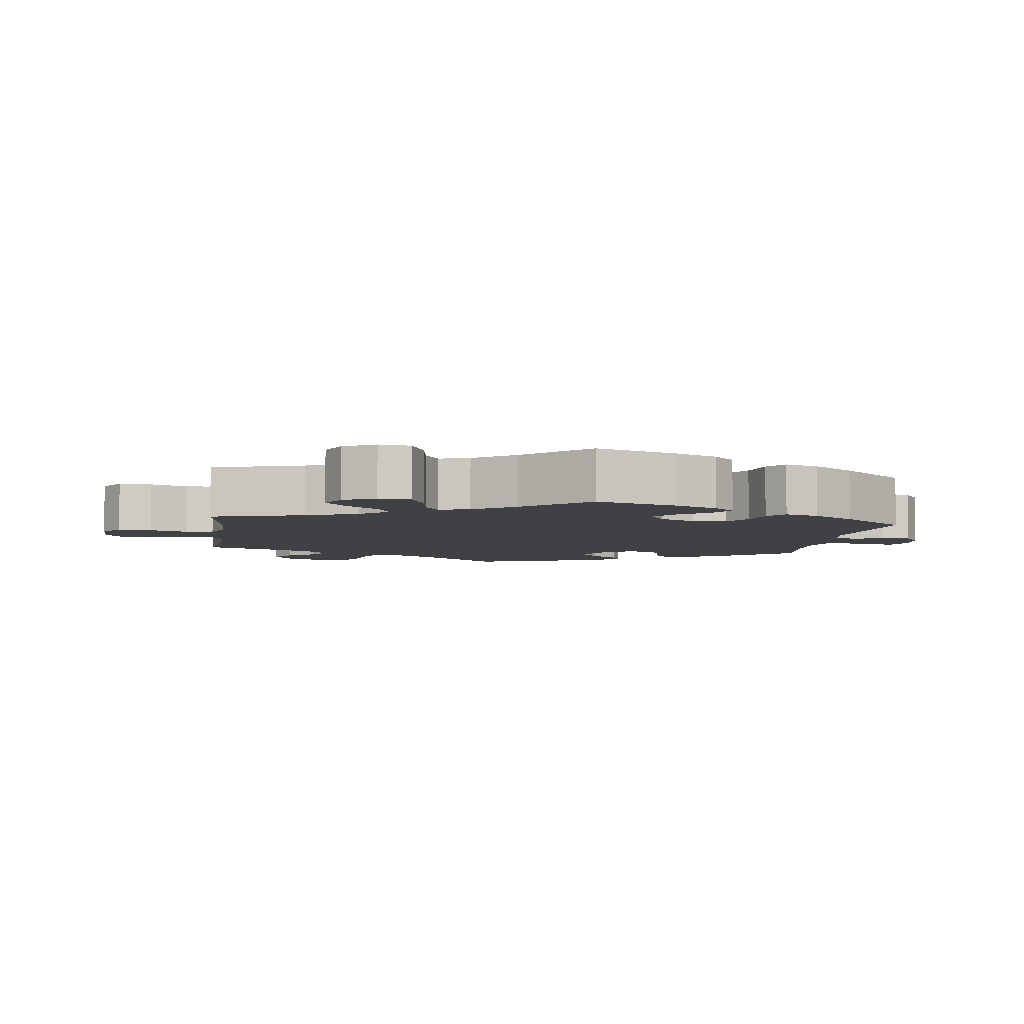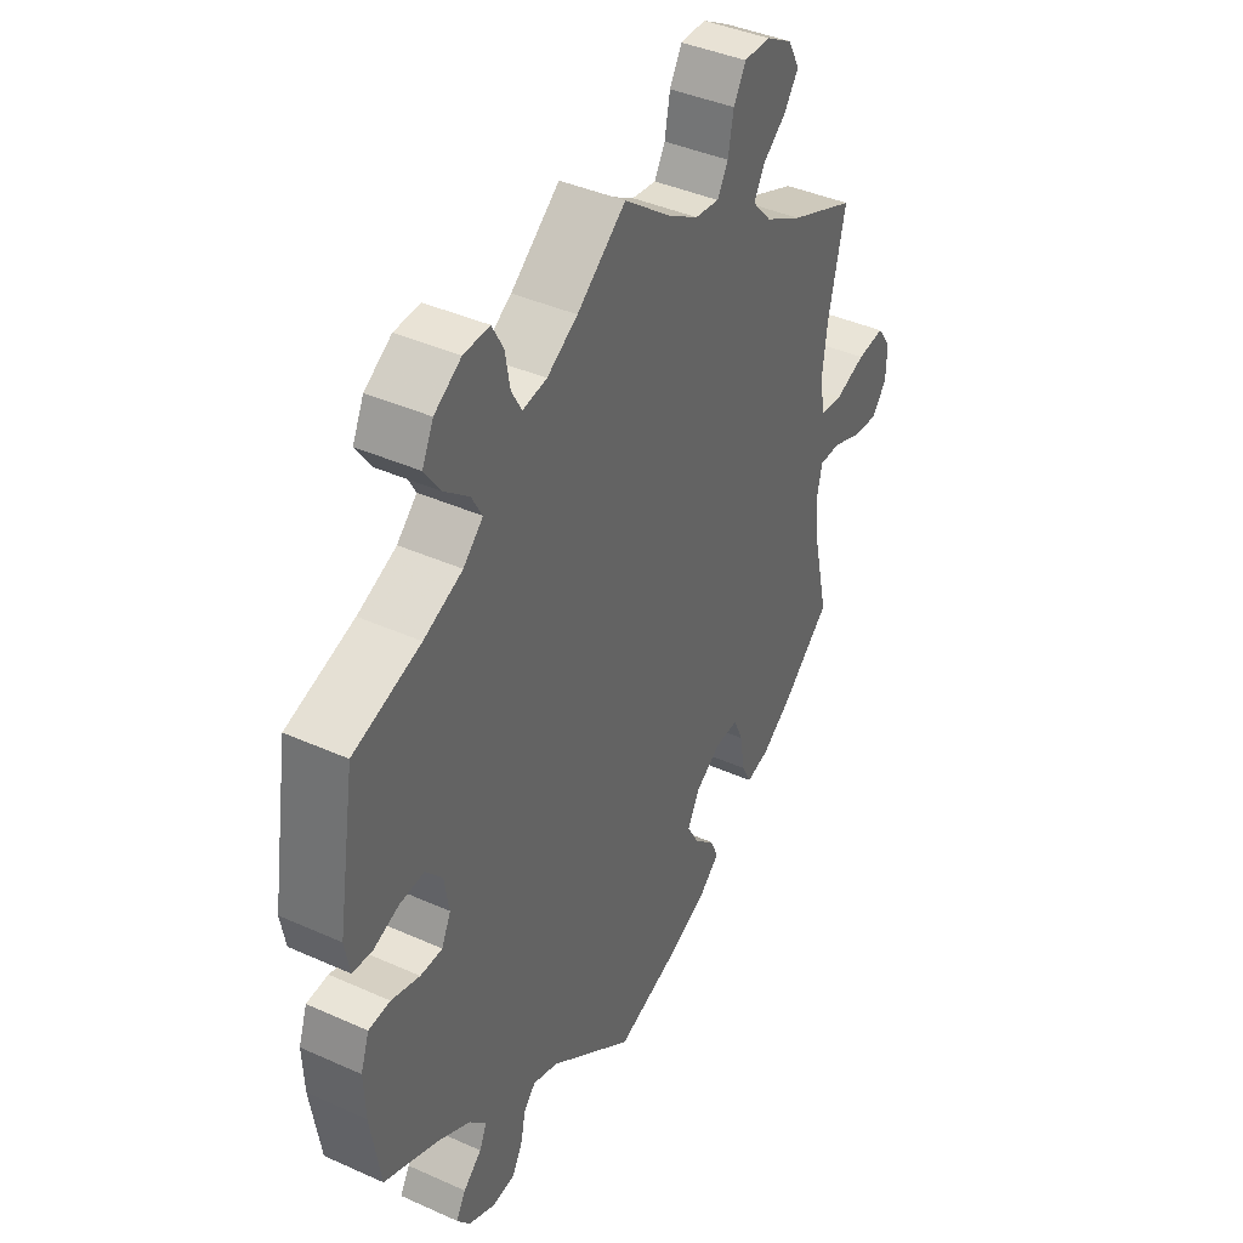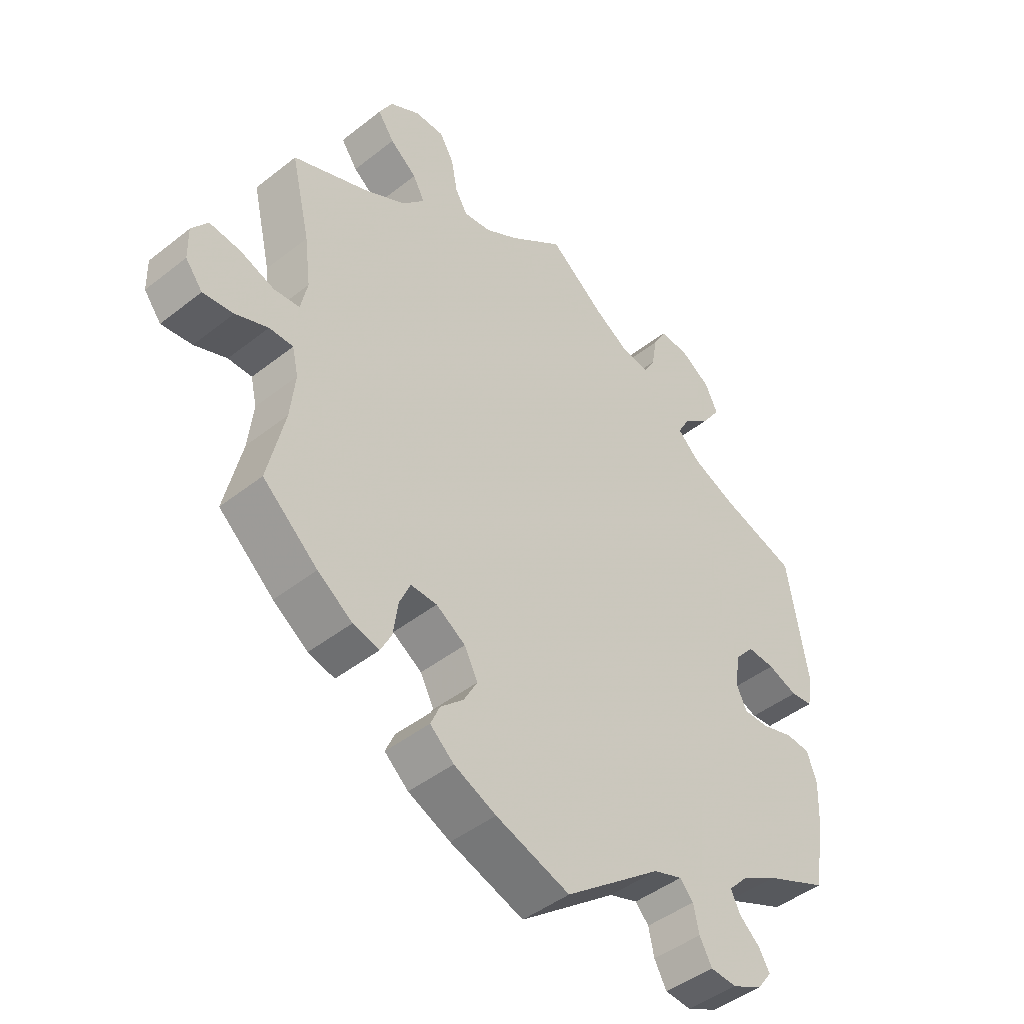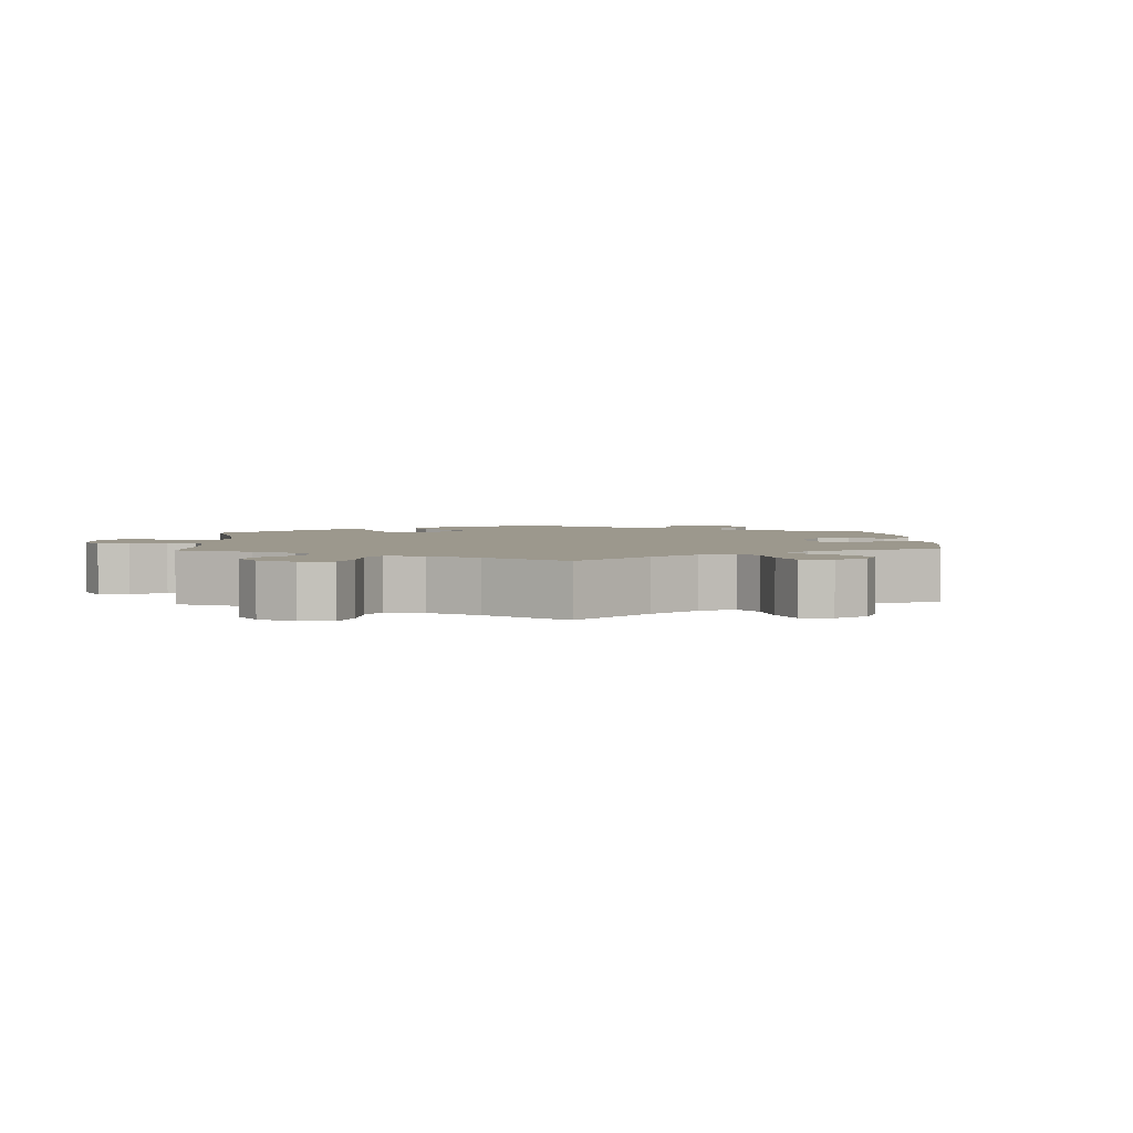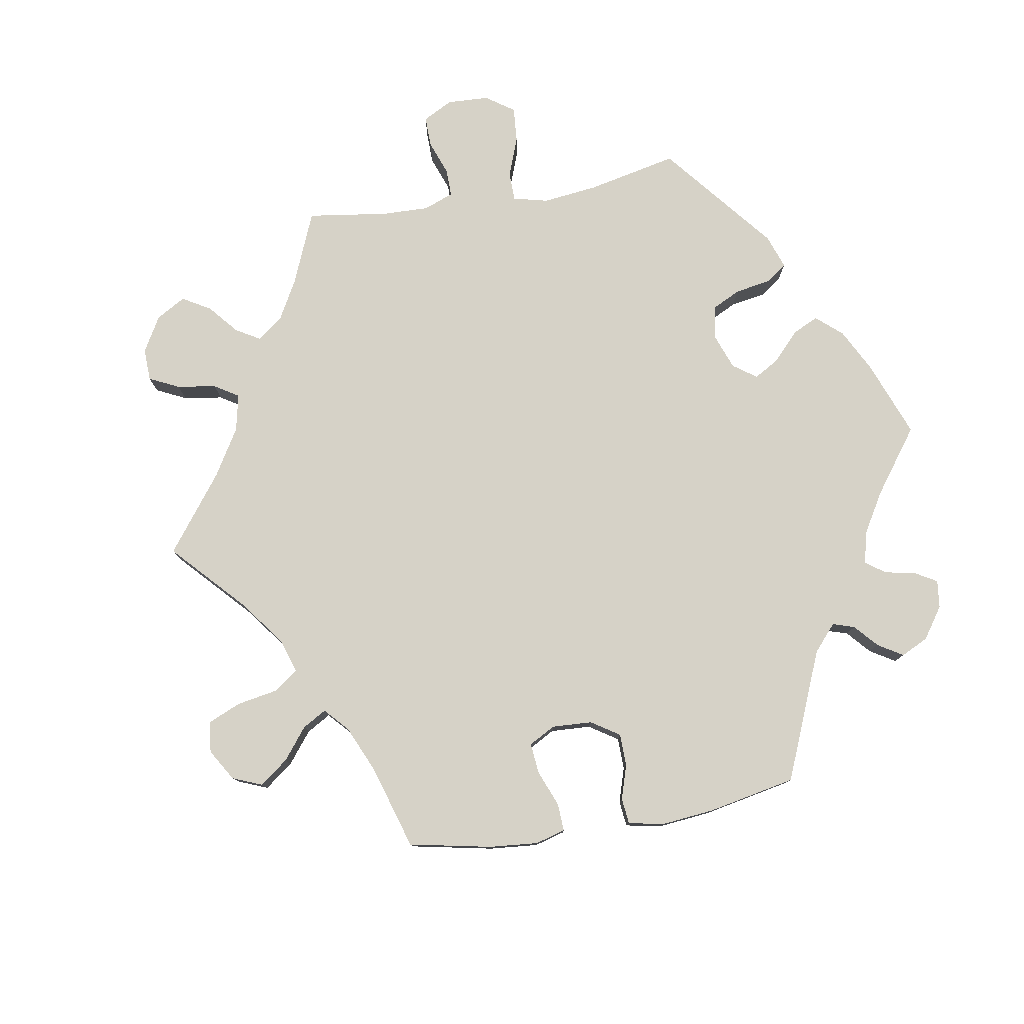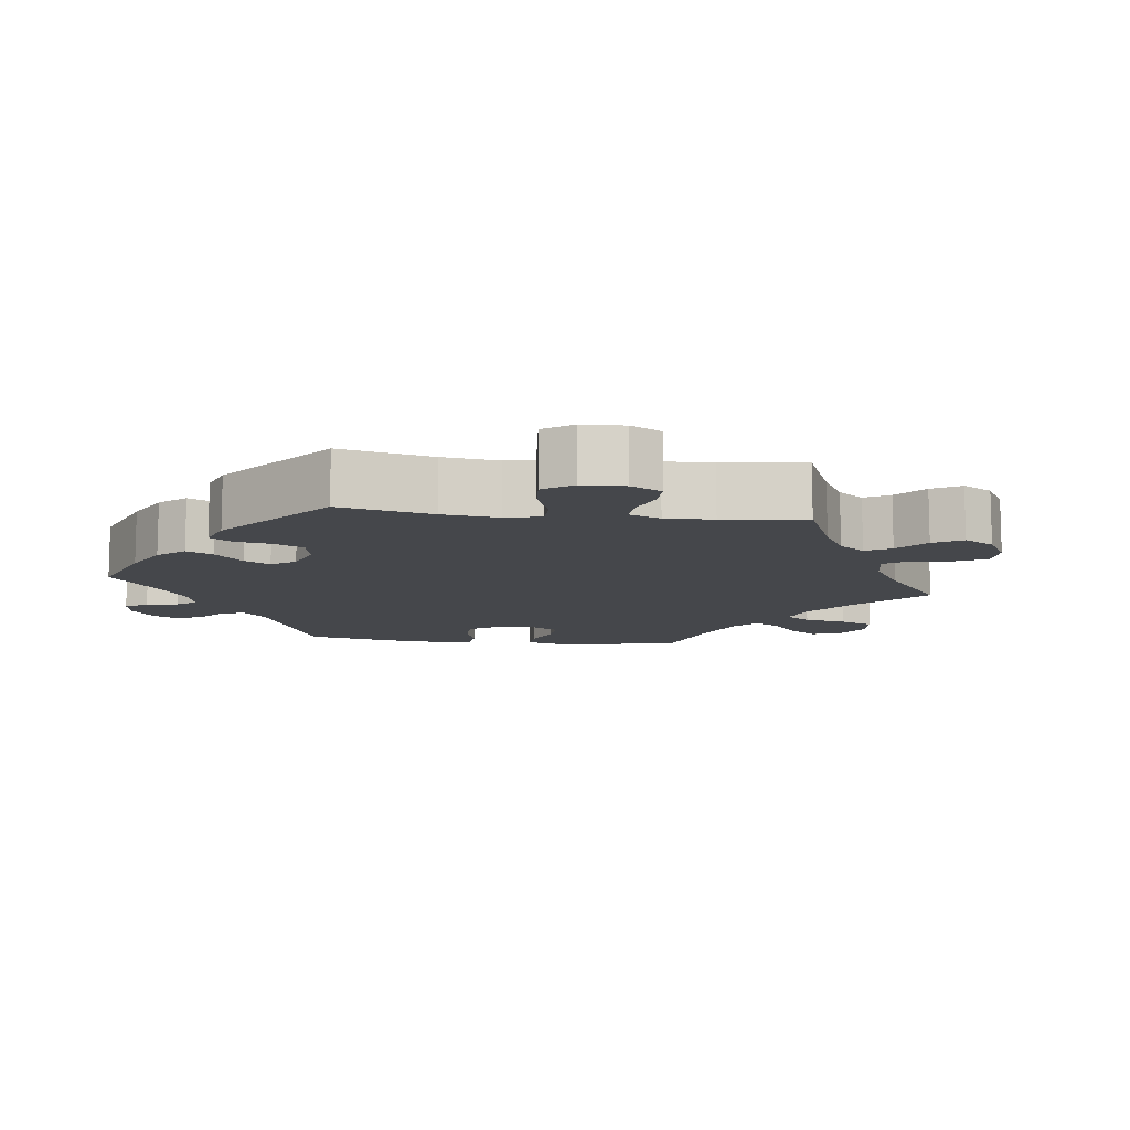
<metadata>
{"format":"obj","ext":"obj","renderer":"f3d","projection":"perspective","resolution":1024,"background":"white","views":[{"elev":-5.3,"azim":112.1,"up":"+Y"},{"elev":40.8,"azim":-61.3,"up":"+Z"},{"elev":-45.2,"azim":132.3,"up":"+Z"},{"elev":3.1,"azim":57.1,"up":"+Y"},{"elev":78.6,"azim":140.4,"up":"+Y"},{"elev":-10.6,"azim":-37.2,"up":"+Y"}]}
</metadata>
<code>
v 0.089 0.07 0.51
v 0.144 0.07 0.477
v 0.189 0.07 0.471
v 0.209 0.07 0.506
v 0.219 0.07 0.56
v 0.242 0.07 0.6
v 0.29 0.07 0.6
v 0.34 0.07 0.571
v 0.362 0.07 0.53
v 0.335 0.07 0.491
v 0.291 0.07 0.456
v 0.272 0.07 0.42
v 0.308 0.07 0.38
v 0.377 0.07 0.342
v 0.501 0.07 0.29
v 0.47 0.07 0.156
v 0.46 0.07 0.076
v 0.471 0.07 0.025
v 0.513 0.07 0.021
v 0.569 0.07 0.041
v 0.62 0.07 0.047
v 0.646 0.07 0.011
v 0.645 0.07 -0.041
v 0.617 0.07 -0.077
v 0.567 0.07 -0.071
v 0.514 0.07 -0.05
v 0.475 0.07 -0.05
v 0.465 0.07 -0.094
v 0.473 0.07 -0.167
v 0.501 0.07 -0.288
v 0.411 0.07 -0.367
v 0.354 0.07 -0.407
v 0.311 0.07 -0.418
v 0.293 0.07 -0.383
v 0.285 0.07 -0.328
v 0.267 0.07 -0.288
v 0.224 0.07 -0.289
v 0.176 0.07 -0.32
v 0.154 0.07 -0.363
v 0.176 0.07 -0.403
v 0.214 0.07 -0.438
v 0.229 0.07 -0.472
v 0.19 0.07 -0.506
v 0.121 0.07 -0.537
v 0 0.07 -0.578
v -0.158 0.07 -0.457
v -0.205 0.07 -0.441
v -0.227 0.07 -0.465
v -0.236 0.07 -0.508
v -0.256 0.07 -0.545
v -0.299 0.07 -0.548
v -0.348 0.07 -0.525
v -0.372 0.07 -0.493
v -0.354 0.07 -0.462
v -0.32 0.07 -0.432
v -0.306 0.07 -0.401
v -0.338 0.07 -0.367
v -0.397 0.07 -0.334
v -0.5 0.07 -0.289
v -0.518 0.07 -0.174
v -0.521 0.07 -0.105
v -0.505 0.07 -0.059
v -0.465 0.07 -0.056
v -0.412 0.07 -0.072
v -0.371 0.07 -0.072
v -0.354 0.07 -0.035
v -0.363 0.07 0.019
v -0.394 0.07 0.055
v -0.439 0.07 0.052
v -0.488 0.07 0.034
v -0.524 0.07 0.038
v -0.533 0.07 0.088
v -0.5 0.07 0.289
v -0.375 0.07 0.329
v -0.303 0.07 0.36
v -0.266 0.07 0.395
v -0.286 0.07 0.431
v -0.332 0.07 0.469
v -0.361 0.07 0.511
v -0.34 0.07 0.555
v -0.29 0.07 0.587
v -0.242 0.07 0.589
v -0.221 0.07 0.551
v -0.212 0.07 0.499
v -0.193 0.07 0.465
v -0.148 0.07 0.472
v -0.091 0.07 0.507
v 0 0.07 0.578
v 0.089 0 0.51
v 0.144 0 0.477
v 0.189 0 0.471
v 0.209 0 0.506
v 0.219 0 0.56
v 0.242 0 0.6
v 0.29 0 0.6
v 0.34 0 0.571
v 0.362 0 0.53
v 0.335 0 0.491
v 0.291 0 0.456
v 0.272 0 0.42
v 0.308 0 0.38
v 0.377 0 0.342
v 0.501 0 0.29
v 0.47 0 0.156
v 0.46 0 0.076
v 0.471 0 0.025
v 0.513 0 0.021
v 0.569 0 0.041
v 0.62 0 0.047
v 0.646 0 0.011
v 0.645 0 -0.041
v 0.617 0 -0.077
v 0.567 0 -0.071
v 0.514 0 -0.05
v 0.475 0 -0.05
v 0.465 0 -0.094
v 0.473 0 -0.167
v 0.501 0 -0.288
v 0.411 0 -0.367
v 0.354 0 -0.407
v 0.311 0 -0.418
v 0.293 0 -0.383
v 0.285 0 -0.328
v 0.267 0 -0.288
v 0.224 0 -0.289
v 0.176 0 -0.32
v 0.154 0 -0.363
v 0.176 0 -0.403
v 0.214 0 -0.438
v 0.229 0 -0.472
v 0.19 0 -0.506
v 0.121 0 -0.537
v 0 0 -0.578
v -0.158 0 -0.457
v -0.205 0 -0.441
v -0.227 0 -0.465
v -0.236 0 -0.508
v -0.256 0 -0.545
v -0.299 0 -0.548
v -0.348 0 -0.525
v -0.372 0 -0.493
v -0.354 0 -0.462
v -0.32 0 -0.432
v -0.306 0 -0.401
v -0.338 0 -0.367
v -0.397 0 -0.334
v -0.5 0 -0.289
v -0.518 0 -0.174
v -0.521 0 -0.105
v -0.505 0 -0.059
v -0.465 0 -0.056
v -0.412 0 -0.072
v -0.371 0 -0.072
v -0.354 0 -0.035
v -0.363 0 0.019
v -0.394 0 0.055
v -0.439 0 0.052
v -0.488 0 0.034
v -0.524 0 0.038
v -0.533 0 0.088
v -0.5 0 0.289
v -0.375 0 0.329
v -0.303 0 0.36
v -0.266 0 0.395
v -0.286 0 0.431
v -0.332 0 0.469
v -0.361 0 0.511
v -0.34 0 0.555
v -0.29 0 0.587
v -0.242 0 0.589
v -0.221 0 0.551
v -0.212 0 0.499
v -0.193 0 0.465
v -0.148 0 0.472
v -0.091 0 0.507
v 0 0 0.578
f 87 88 1
f 86 87 1 2
f 85 86 2 3
f 81 82 83 84
f 81 84 85
f 80 81 85
f 77 78 79 80
f 76 77 80 85
f 71 72 73 74
f 69 70 71 74
f 68 69 74 75
f 67 68 75 76
f 61 62 63 64
f 61 64 65
f 58 59 60 61
f 57 58 61 65
f 56 57 65 66
f 52 53 54 55
f 52 55 56
f 51 52 56
f 48 49 50 51
f 48 51 56
f 47 48 56 66
f 43 44 45 46
f 40 41 42 43
f 39 40 43 46
f 38 39 46 47
f 32 33 34 35
f 32 35 36
f 29 30 31 32
f 28 29 32 36
f 27 28 36 37
f 23 24 25 26
f 23 26 27
f 22 23 27
f 19 20 21 22
f 19 22 27
f 18 19 27 37
f 14 15 16
f 13 14 16 17
f 12 13 17 18
f 8 9 10 11
f 8 11 12
f 7 8 12
f 4 5 6 7
f 3 4 7 12
f 66 67 76 85
f 38 47 66 85
f 18 37 38 85
f 3 12 18 85
f 89 176 175
f 90 89 175 174
f 91 90 174 173
f 172 171 170 169
f 173 172 169
f 173 169 168
f 168 167 166 165
f 173 168 165 164
f 162 161 160 159
f 162 159 158 157
f 163 162 157 156
f 164 163 156 155
f 152 151 150 149
f 153 152 149
f 149 148 147 146
f 153 149 146 145
f 154 153 145 144
f 143 142 141 140
f 144 143 140
f 144 140 139
f 139 138 137 136
f 144 139 136
f 154 144 136 135
f 134 133 132 131
f 131 130 129 128
f 134 131 128 127
f 135 134 127 126
f 123 122 121 120
f 124 123 120
f 120 119 118 117
f 124 120 117 116
f 125 124 116 115
f 114 113 112 111
f 115 114 111
f 115 111 110
f 110 109 108 107
f 115 110 107
f 125 115 107 106
f 104 103 102
f 105 104 102 101
f 106 105 101 100
f 99 98 97 96
f 100 99 96
f 100 96 95
f 95 94 93 92
f 100 95 92 91
f 173 164 155 154
f 173 154 135 126
f 173 126 125 106
f 173 106 100 91
f 1 89 90 2
f 2 90 91 3
f 3 91 92 4
f 4 92 93 5
f 5 93 94 6
f 6 94 95 7
f 7 95 96 8
f 8 96 97 9
f 9 97 98 10
f 10 98 99 11
f 11 99 100 12
f 12 100 101 13
f 13 101 102 14
f 14 102 103 15
f 15 103 104 16
f 16 104 105 17
f 17 105 106 18
f 18 106 107 19
f 19 107 108 20
f 20 108 109 21
f 21 109 110 22
f 22 110 111 23
f 23 111 112 24
f 24 112 113 25
f 25 113 114 26
f 26 114 115 27
f 27 115 116 28
f 28 116 117 29
f 29 117 118 30
f 30 118 119 31
f 31 119 120 32
f 32 120 121 33
f 33 121 122 34
f 34 122 123 35
f 35 123 124 36
f 36 124 125 37
f 37 125 126 38
f 38 126 127 39
f 39 127 128 40
f 40 128 129 41
f 41 129 130 42
f 42 130 131 43
f 43 131 132 44
f 44 132 133 45
f 45 133 134 46
f 46 134 135 47
f 47 135 136 48
f 48 136 137 49
f 49 137 138 50
f 50 138 139 51
f 51 139 140 52
f 52 140 141 53
f 53 141 142 54
f 54 142 143 55
f 55 143 144 56
f 56 144 145 57
f 57 145 146 58
f 58 146 147 59
f 59 147 148 60
f 60 148 149 61
f 61 149 150 62
f 62 150 151 63
f 63 151 152 64
f 64 152 153 65
f 65 153 154 66
f 66 154 155 67
f 67 155 156 68
f 68 156 157 69
f 69 157 158 70
f 70 158 159 71
f 71 159 160 72
f 72 160 161 73
f 73 161 162 74
f 74 162 163 75
f 75 163 164 76
f 76 164 165 77
f 77 165 166 78
f 78 166 167 79
f 79 167 168 80
f 80 168 169 81
f 81 169 170 82
f 82 170 171 83
f 83 171 172 84
f 84 172 173 85
f 85 173 174 86
f 86 174 175 87
f 87 175 176 88
f 88 176 89 1

</code>
